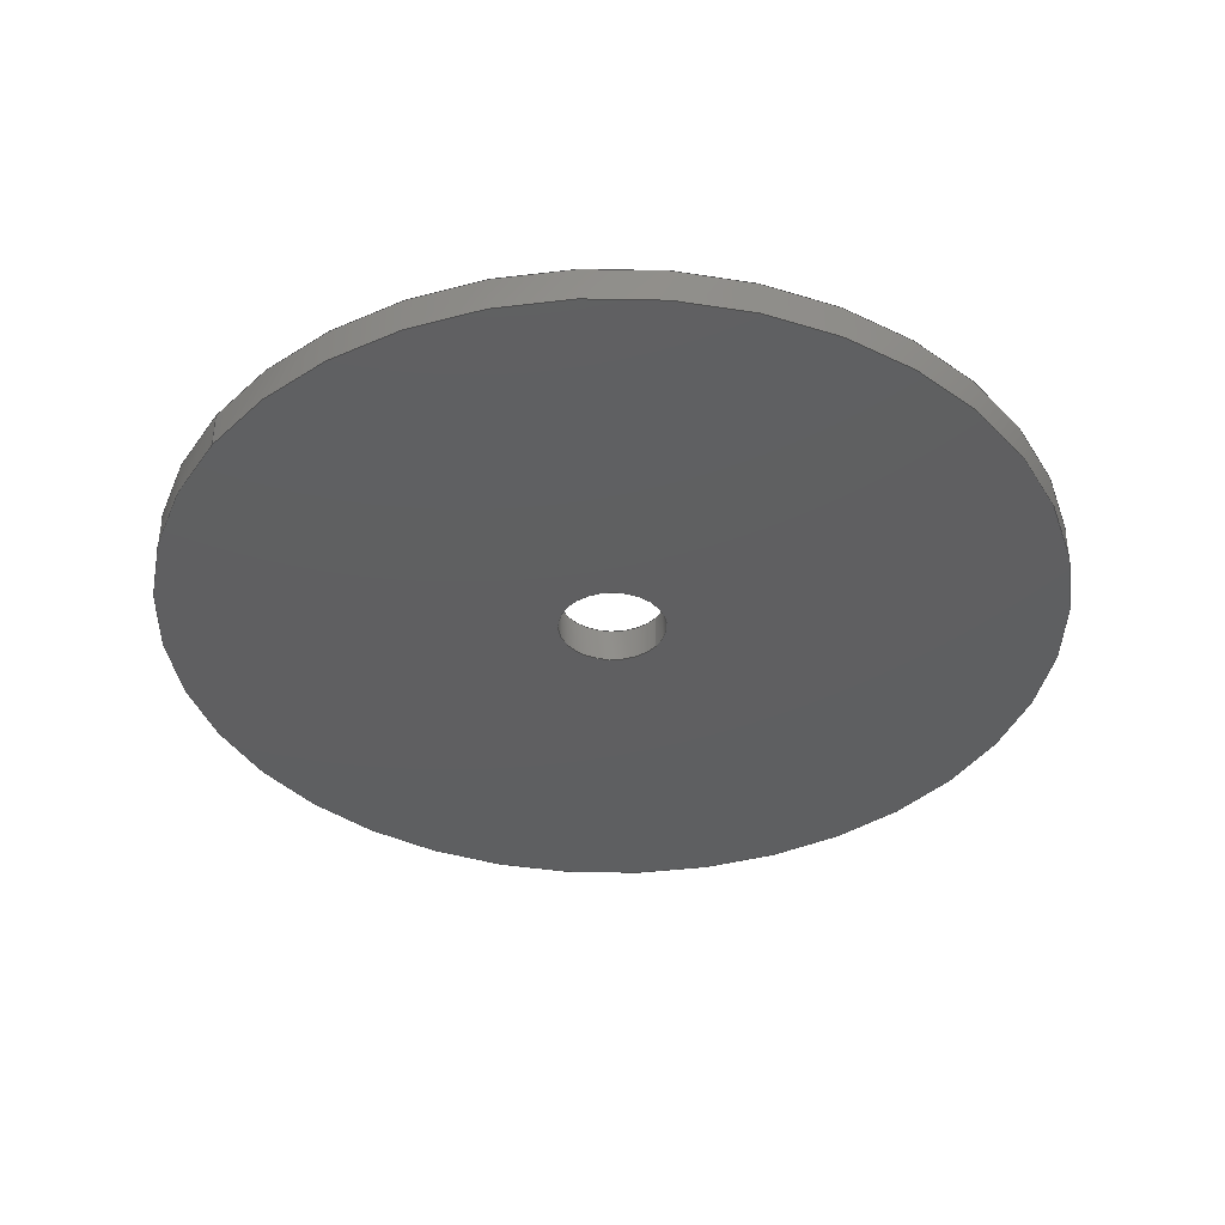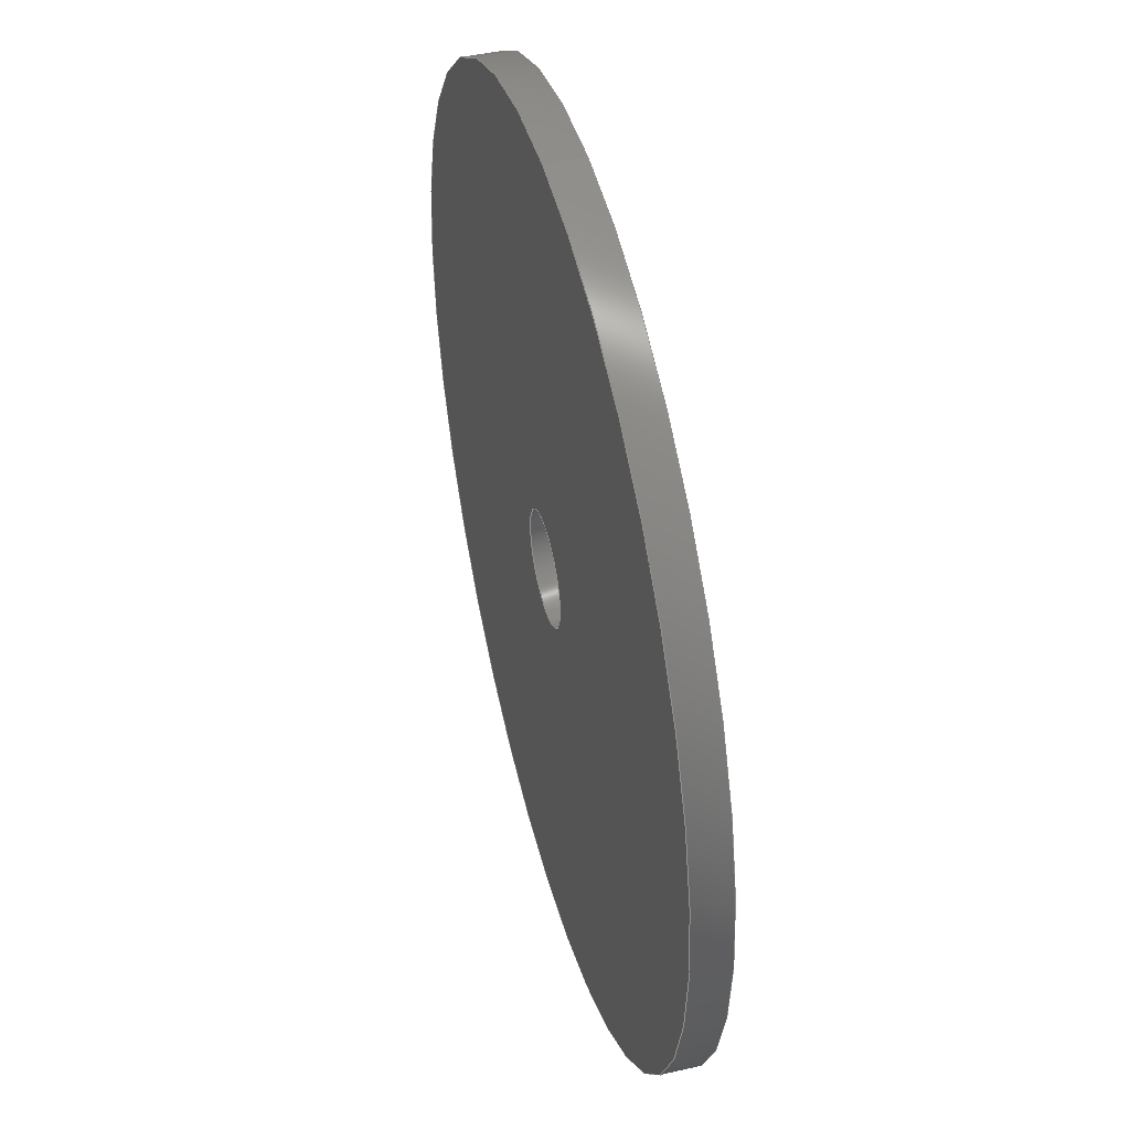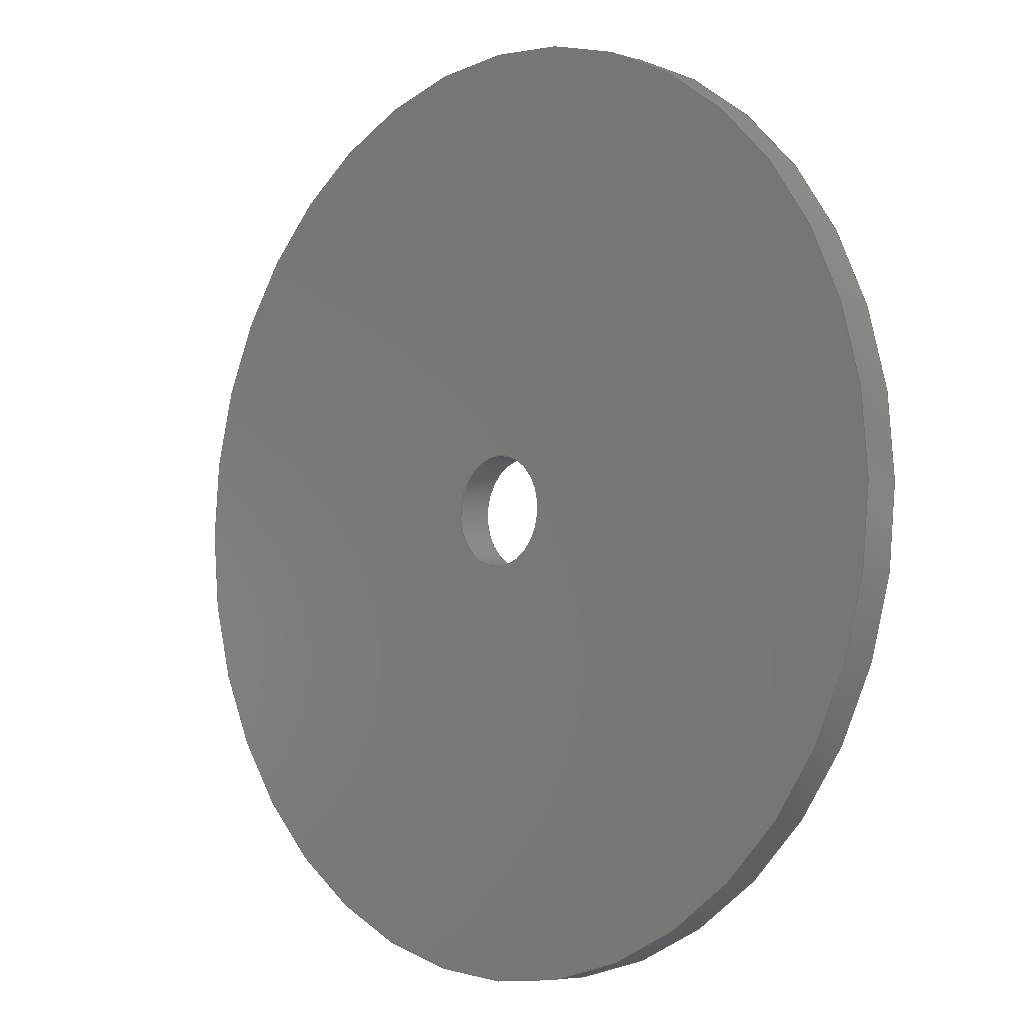
<metadata>
{"format":"step","ext":"step","renderer":"f3d","projection":"perspective","resolution":1024,"background":"white","views":[{"elev":-38.6,"azim":-126.3,"up":"+Y"},{"elev":46.5,"azim":-104.6,"up":"+Z"},{"elev":-4.9,"azim":-134.0,"up":"+Z"}]}
</metadata>
<code>
ISO-10303-21;
DATA;
#1 = DATE_TIME_ROLE ( 'classification_date' ) ;
#2 = AXIS2_PLACEMENT_3D ( 'NONE', #135, #171, #152 ) ;
#3 = CALENDAR_DATE ( 2018, 2, 11 ) ;
#4 = LINE ( 'NONE', #133, #122 ) ;
#5 = CIRCLE ( 'NONE', #118, 12.5 ) ;
#6 = CC_DESIGN_PERSON_AND_ORGANIZATION_ASSIGNMENT ( #66, #169, ( #179 ) ) ;
#7 = LOCAL_TIME ( 16, 2, 54, #52 ) ;
#8 = CIRCLE ( 'NONE', #84, 1.5 ) ;
#9 = APPROVAL ( #233, 'UNSPECIFIED' ) ;
#10 = CC_DESIGN_SECURITY_CLASSIFICATION ( #95, ( #142 ) ) ;
#11 = DIRECTION ( 'NONE',  ( 0, 1, 0 ) ) ;
#12 = EDGE_CURVE ( 'NONE', #138, #100, #5, .T. ) ;
#13 = ORIENTED_EDGE ( 'NONE', *, *, #234, .T. ) ;
#14 = DIRECTION ( 'NONE',  ( 0, 0, 1 ) ) ;
#15 = CC_DESIGN_APPROVAL ( #108, ( #95 ) ) ;
#16 = DIRECTION ( 'NONE',  ( 0, 0, -1 ) ) ;
#17 = AXIS2_PLACEMENT_3D ( 'NONE', #60, #92, #23 ) ;
#18 =( NAMED_UNIT ( * ) SI_UNIT ( $, .STERADIAN. ) SOLID_ANGLE_UNIT ( ) );
#19 =( NAMED_UNIT ( * ) PLANE_ANGLE_UNIT ( ) SI_UNIT ( $, .RADIAN. ) );
#20 = CARTESIAN_POINT ( 'NONE',  ( 0, 1, 0 ) ) ;
#21 = CIRCLE ( 'NONE', #127, 12.5 ) ;
#22 = CARTESIAN_POINT ( 'NONE',  ( 0, 0, -12.5 ) ) ;
#23 = DIRECTION ( 'NONE',  ( 0, 0, 1 ) ) ;
#24 = APPROVAL_PERSON_ORGANIZATION ( #170, #9, #212 ) ;
#25 = ORIENTED_EDGE ( 'NONE', *, *, #121, .F. ) ;
#26 = EDGE_CURVE ( 'NONE', #202, #141, #75, .T. ) ;
#27 = CC_DESIGN_APPROVAL ( #200, ( #167 ) ) ;
#28 = MANIFOLD_SOLID_BREP ( 'Boss-Extrude1', #88 ) ;
#29 = ORIENTED_EDGE ( 'NONE', *, *, #12, .T. ) ;
#30 = DATE_AND_TIME ( #158, #34 ) ;
#31 = PERSON_AND_ORGANIZATION ( #173, #163 ) ;
#32 = ORIENTED_EDGE ( 'NONE', *, *, #86, .F. ) ;
#33 = PLANE ( 'NONE',  #35 ) ;
#34 = LOCAL_TIME ( 16, 2, 54, #45 ) ;
#35 = AXIS2_PLACEMENT_3D ( 'NONE', #128, #56, #69 ) ;
#36 = VERTEX_POINT ( 'NONE', #220 ) ;
#37 = CARTESIAN_POINT ( 'NONE',  ( 0, 0, 0 ) ) ;
#38 = CARTESIAN_POINT ( 'NONE',  ( 1.837e-16, 1, 1.5 ) ) ;
#39 =( LENGTH_UNIT ( ) NAMED_UNIT ( * ) SI_UNIT ( .MILLI., .METRE. ) );
#40 = EDGE_CURVE ( 'NONE', #100, #172, #119, .T. ) ;
#41 = PERSON_AND_ORGANIZATION_ROLE ( 'creator' ) ;
#42 = APPROVAL_PERSON_ORGANIZATION ( #102, #108, #46 ) ;
#43 = ORIENTED_EDGE ( 'NONE', *, *, #183, .F. ) ;
#44 = CC_DESIGN_APPROVAL ( #9, ( #142 ) ) ;
#45 = COORDINATED_UNIVERSAL_TIME_OFFSET ( 5, 30, .AHEAD. ) ;
#46 = APPROVAL_ROLE ( '' ) ;
#47 = ORIENTED_EDGE ( 'NONE', *, *, #86, .T. ) ;
#48 = PERSON_AND_ORGANIZATION_ROLE ( 'design_supplier' ) ;
#49 = CC_DESIGN_DATE_AND_TIME_ASSIGNMENT ( #124, #195, ( #167 ) ) ;
#50 = DATE_AND_TIME ( #96, #7 ) ;
#51 = ORIENTED_EDGE ( 'NONE', *, *, #180, .T. ) ;
#52 = COORDINATED_UNIVERSAL_TIME_OFFSET ( 5, 30, .AHEAD. ) ;
#53 = FACE_OUTER_BOUND ( 'NONE', #175, .T. ) ;
#54 = CARTESIAN_POINT ( 'NONE',  ( 0, 1, 0 ) ) ;
#55 = FACE_OUTER_BOUND ( 'NONE', #83, .T. ) ;
#56 = DIRECTION ( 'NONE',  ( 0, 1, 0 ) ) ;
#57 = CC_DESIGN_PERSON_AND_ORGANIZATION_ASSIGNMENT ( #144, #80, ( #142 ) ) ;
#58 = DIRECTION ( 'NONE',  ( 0, 1, 0 ) ) ;
#59 = CARTESIAN_POINT ( 'NONE',  ( 0, 0, 0 ) ) ;
#60 = CARTESIAN_POINT ( 'NONE',  ( 0, 1, 0 ) ) ;
#61 = PLANE ( 'NONE',  #157 ) ;
#62 = DIRECTION ( 'NONE',  ( 0, 0, 1 ) ) ;
#63 = ORIENTED_EDGE ( 'NONE', *, *, #77, .F. ) ;
#64 = DIRECTION ( 'NONE',  ( 0, 0, 1 ) ) ;
#65 = APPROVAL_STATUS ( 'not_yet_approved' ) ;
#66 = PERSON_AND_ORGANIZATION ( #173, #163 ) ;
#67 = CALENDAR_DATE ( 2018, 2, 11 ) ;
#68 = VECTOR ( 'NONE', #150, 1000 ) ;
#69 = DIRECTION ( 'NONE',  ( 0, -0, 1 ) ) ;
#70 = SHAPE_DEFINITION_REPRESENTATION ( #182, #236 ) ;
#71 = DIRECTION ( 'NONE',  ( -0, -1, -0 ) ) ;
#72 = DIRECTION ( 'NONE',  ( 0, 0, 1 ) ) ;
#73 = CARTESIAN_POINT ( 'NONE',  ( 0, 1, 0 ) ) ;
#74 = APPLICATION_CONTEXT ( 'configuration controlled 3d designs of mechanical parts and assemblies' ) ;
#75 = CIRCLE ( 'NONE', #190, 1.5 ) ;
#76 = APPLICATION_CONTEXT ( 'configuration controlled 3d designs of mechanical parts and assemblies' ) ;
#77 = EDGE_CURVE ( 'NONE', #235, #172, #178, .T. ) ;
#78 = PERSON_AND_ORGANIZATION ( #173, #163 ) ;
#79 = ORIENTED_EDGE ( 'NONE', *, *, #26, .F. ) ;
#80 = PERSON_AND_ORGANIZATION_ROLE ( 'creator' ) ;
#81 = LOCAL_TIME ( 16, 2, 54, #90 ) ;
#82 = ORIENTED_EDGE ( 'NONE', *, *, #26, .T. ) ;
#83 = EDGE_LOOP ( 'NONE', ( #247, #181, #97, #210 ) ) ;
#84 = AXIS2_PLACEMENT_3D ( 'NONE', #59, #154, #112 ) ;
#85 = CC_DESIGN_DATE_AND_TIME_ASSIGNMENT ( #129, #1, ( #95 ) ) ;
#86 = EDGE_CURVE ( 'NONE', #172, #235, #21, .T. ) ;
#87 = CARTESIAN_POINT ( 'NONE',  ( 0, 1, 0 ) ) ;
#88 = CLOSED_SHELL ( 'NONE', ( #168, #188, #245, #148, #222, #204 ) ) ;
#89 = DIRECTION ( 'NONE',  ( -0, -1, -0 ) ) ;
#90 = COORDINATED_UNIVERSAL_TIME_OFFSET ( 5, 30, .AHEAD. ) ;
#91 = ORIENTED_EDGE ( 'NONE', *, *, #180, .F. ) ;
#92 = DIRECTION ( 'NONE',  ( 0, 1, 0 ) ) ;
#93 = CARTESIAN_POINT ( 'NONE',  ( 0, 1, 0 ) ) ;
#94 = APPLICATION_PROTOCOL_DEFINITION ( 'international standard', 'config_control_design', 1994, #76 ) ;
#95 = SECURITY_CLASSIFICATION ( '', '', #99 ) ;
#96 = CALENDAR_DATE ( 2018, 2, 11 ) ;
#97 = ORIENTED_EDGE ( 'NONE', *, *, #121, .T. ) ;
#98 = PERSON_AND_ORGANIZATION_ROLE ( 'classification_officer' ) ;
#99 = SECURITY_CLASSIFICATION_LEVEL ( 'unclassified' ) ;
#100 = VERTEX_POINT ( 'NONE', #109 ) ;
#101 = CYLINDRICAL_SURFACE ( 'NONE', #225, 12.5 ) ;
#102 = PERSON_AND_ORGANIZATION ( #173, #163 ) ;
#103 = CIRCLE ( 'NONE', #162, 1.5 ) ;
#104 = CARTESIAN_POINT ( 'NONE',  ( 0, 1, 0 ) ) ;
#105 = LINE ( 'NONE', #113, #111 ) ;
#106 = ORIENTED_EDGE ( 'NONE', *, *, #186, .F. ) ;
#107 = DIRECTION ( 'NONE',  ( 0, 1, 0 ) ) ;
#108 = APPROVAL ( #65, 'UNSPECIFIED' ) ;
#109 = CARTESIAN_POINT ( 'NONE',  ( 1.531e-15, 1, 12.5 ) ) ;
#110 = EDGE_CURVE ( 'NONE', #100, #138, #239, .T. ) ;
#111 = VECTOR ( 'NONE', #155, 1000 ) ;
#112 = DIRECTION ( 'NONE',  ( 0, 0, 1 ) ) ;
#113 = CARTESIAN_POINT ( 'NONE',  ( 0, 1, -1.5 ) ) ;
#114 = CARTESIAN_POINT ( 'NONE',  ( 1.531e-15, 0, 12.5 ) ) ;
#115 = FACE_BOUND ( 'NONE', #187, .T. ) ;
#116 = LINE ( 'NONE', #149, #156 ) ;
#117 = APPLICATION_PROTOCOL_DEFINITION ( 'international standard', 'config_control_design', 1994, #74 ) ;
#118 = AXIS2_PLACEMENT_3D ( 'NONE', #104, #11, #14 ) ;
#119 = LINE ( 'NONE', #189, #68 ) ;
#120 = CALENDAR_DATE ( 2018, 2, 11 ) ;
#121 = EDGE_CURVE ( 'NONE', #138, #235, #116, .T. ) ;
#122 = VECTOR ( 'NONE', #249, 1000 ) ;
#123 = APPROVAL_DATE_TIME ( #50, #9 ) ;
#124 = DATE_AND_TIME ( #67, #177 ) ;
#125 = ORIENTED_EDGE ( 'NONE', *, *, #186, .T. ) ;
#126 = CC_DESIGN_PERSON_AND_ORGANIZATION_ASSIGNMENT ( #241, #98, ( #95 ) ) ;
#127 = AXIS2_PLACEMENT_3D ( 'NONE', #131, #244, #130 ) ;
#128 = CARTESIAN_POINT ( 'NONE',  ( 0, 0, 0 ) ) ;
#129 = DATE_AND_TIME ( #120, #194 ) ;
#130 = DIRECTION ( 'NONE',  ( 0, 0, 1 ) ) ;
#131 = CARTESIAN_POINT ( 'NONE',  ( 0, 0, 0 ) ) ;
#132 = CARTESIAN_POINT ( 'NONE',  ( 0, 0, -1.5 ) ) ;
#133 = CARTESIAN_POINT ( 'NONE',  ( 1.837e-16, 1, 1.5 ) ) ;
#134 = EDGE_LOOP ( 'NONE', ( #106, #82, #13, #91 ) ) ;
#135 = CARTESIAN_POINT ( 'NONE',  ( 0, 1, 0 ) ) ;
#136 = AXIS2_PLACEMENT_3D ( 'NONE', #54, #107, #243 ) ;
#137 = APPROVAL_ROLE ( '' ) ;
#138 = VERTEX_POINT ( 'NONE', #201 ) ;
#139 = AXIS2_PLACEMENT_3D ( 'NONE', #205, #203, #72 ) ;
#140 = FACE_OUTER_BOUND ( 'NONE', #146, .T. ) ;
#141 = VERTEX_POINT ( 'NONE', #165 ) ;
#142 = PRODUCT_DEFINITION_FORMATION_WITH_SPECIFIED_SOURCE ( 'ANY', '', #179, .NOT_KNOWN. ) ;
#143 = FACE_OUTER_BOUND ( 'NONE', #240, .T. ) ;
#144 = PERSON_AND_ORGANIZATION ( #173, #163 ) ;
#145 = CYLINDRICAL_SURFACE ( 'NONE', #2, 1.5 ) ;
#146 = EDGE_LOOP ( 'NONE', ( #29, #153 ) ) ;
#147 = ORIENTED_EDGE ( 'NONE', *, *, #219, .F. ) ;
#148 = ADVANCED_FACE ( 'NONE', ( #143, #164 ), #33, .F. ) ;
#149 = CARTESIAN_POINT ( 'NONE',  ( 0, 1, -12.5 ) ) ;
#150 = DIRECTION ( 'NONE',  ( -0, -1, -0 ) ) ;
#151 = AXIS2_PLACEMENT_3D ( 'NONE', #87, #89, #16 ) ;
#152 = DIRECTION ( 'NONE',  ( 0, 0, -1 ) ) ;
#153 = ORIENTED_EDGE ( 'NONE', *, *, #110, .T. ) ;
#154 = DIRECTION ( 'NONE',  ( 0, 1, 0 ) ) ;
#155 = DIRECTION ( 'NONE',  ( -0, -1, -0 ) ) ;
#156 = VECTOR ( 'NONE', #71, 1000 ) ;
#157 = AXIS2_PLACEMENT_3D ( 'NONE', #93, #248, #193 ) ;
#158 = CALENDAR_DATE ( 2018, 2, 11 ) ;
#159 = APPROVAL_PERSON_ORGANIZATION ( #206, #200, #137 ) ;
#160 =( GEOMETRIC_REPRESENTATION_CONTEXT ( 3 ) GLOBAL_UNCERTAINTY_ASSIGNED_CONTEXT ( ( #213 ) ) GLOBAL_UNIT_ASSIGNED_CONTEXT ( ( #39, #19, #18 ) ) REPRESENTATION_CONTEXT ( 'NONE', 'WORKASPACE' ) );
#161 = FACE_OUTER_BOUND ( 'NONE', #134, .T. ) ;
#162 = AXIS2_PLACEMENT_3D ( 'NONE', #37, #192, #64 ) ;
#163 = ORGANIZATION ( 'UNSPECIFIED', 'UNSPECIFIED', '' ) ;
#164 = FACE_BOUND ( 'NONE', #185, .T. ) ;
#165 = CARTESIAN_POINT ( 'NONE',  ( 0, 1, -1.5 ) ) ;
#166 = AXIS2_PLACEMENT_3D ( 'NONE', #209, #62, #230 ) ;
#167 = PRODUCT_DEFINITION ( 'UNKNOWN', '', #142, #215 ) ;
#168 = ADVANCED_FACE ( 'NONE', ( #216 ), #214, .F. ) ;
#169 = PERSON_AND_ORGANIZATION_ROLE ( 'design_owner' ) ;
#170 = PERSON_AND_ORGANIZATION ( #173, #163 ) ;
#171 = DIRECTION ( 'NONE',  ( -0, -1, -0 ) ) ;
#172 = VERTEX_POINT ( 'NONE', #114 ) ;
#173 = PERSON ( 'UNSPECIFIED', 'UNSPECIFIED', 'UNSPECIFIED', ('UNSPECIFIED'), ('UNSPECIFIED'), ('UNSPECIFIED') ) ;
#174 = COORDINATED_UNIVERSAL_TIME_OFFSET ( 5, 30, .AHEAD. ) ;
#175 = EDGE_LOOP ( 'NONE', ( #191, #218, #47, #25 ) ) ;
#176 = AXIS2_PLACEMENT_3D ( 'NONE', #20, #226, #207 ) ;
#177 = LOCAL_TIME ( 16, 2, 54, #227 ) ;
#178 = CIRCLE ( 'NONE', #139, 12.5 ) ;
#179 = PRODUCT ( 'spring holder_Default_sldprt', 'spring holder_Default_sldprt', '', ( #232 ) ) ;
#180 = EDGE_CURVE ( 'NONE', #36, #242, #8, .T. ) ;
#181 = ORIENTED_EDGE ( 'NONE', *, *, #12, .F. ) ;
#182 = PRODUCT_DEFINITION_SHAPE ( 'NONE', 'NONE',  #167 ) ;
#183 = EDGE_CURVE ( 'NONE', #242, #36, #103, .T. ) ;
#184 = APPROVAL_DATE_TIME ( #238, #200 ) ;
#185 = EDGE_LOOP ( 'NONE', ( #223, #51 ) ) ;
#186 = EDGE_CURVE ( 'NONE', #202, #36, #4, .T. ) ;
#187 = EDGE_LOOP ( 'NONE', ( #147, #79 ) ) ;
#188 = ADVANCED_FACE ( 'NONE', ( #53 ), #246, .T. ) ;
#189 = CARTESIAN_POINT ( 'NONE',  ( 1.531e-15, 1, 12.5 ) ) ;
#190 = AXIS2_PLACEMENT_3D ( 'NONE', #221, #58, #224 ) ;
#191 = ORIENTED_EDGE ( 'NONE', *, *, #110, .F. ) ;
#192 = DIRECTION ( 'NONE',  ( 0, 1, 0 ) ) ;
#193 = DIRECTION ( 'NONE',  ( 0, -0, 1 ) ) ;
#194 = LOCAL_TIME ( 16, 2, 54, #174 ) ;
#195 = DATE_TIME_ROLE ( 'creation_date' ) ;
#196 = EDGE_LOOP ( 'NONE', ( #229, #125, #43, #199 ) ) ;
#197 = PRODUCT_RELATED_PRODUCT_CATEGORY ( 'detail', '', ( #179 ) ) ;
#198 = CIRCLE ( 'NONE', #17, 1.5 ) ;
#199 = ORIENTED_EDGE ( 'NONE', *, *, #234, .F. ) ;
#200 = APPROVAL ( #208, 'UNSPECIFIED' ) ;
#201 = CARTESIAN_POINT ( 'NONE',  ( 0, 1, -12.5 ) ) ;
#202 = VERTEX_POINT ( 'NONE', #38 ) ;
#203 = DIRECTION ( 'NONE',  ( 0, 1, 0 ) ) ;
#204 = ADVANCED_FACE ( 'NONE', ( #161 ), #145, .F. ) ;
#205 = CARTESIAN_POINT ( 'NONE',  ( 0, 0, 0 ) ) ;
#206 = PERSON_AND_ORGANIZATION ( #173, #163 ) ;
#207 = DIRECTION ( 'NONE',  ( 0, 0, -1 ) ) ;
#208 = APPROVAL_STATUS ( 'not_yet_approved' ) ;
#209 = CARTESIAN_POINT ( 'NONE',  ( 0, 0, 0 ) ) ;
#210 = ORIENTED_EDGE ( 'NONE', *, *, #77, .T. ) ;
#211 = DIRECTION ( 'NONE',  ( 0, 0, -1 ) ) ;
#212 = APPROVAL_ROLE ( '' ) ;
#213 = UNCERTAINTY_MEASURE_WITH_UNIT (LENGTH_MEASURE( 1e-05 ), #39, 'distance_accuracy_value', 'NONE');
#214 = CYLINDRICAL_SURFACE ( 'NONE', #151, 1.5 ) ;
#215 = DESIGN_CONTEXT ( 'detailed design', #74, 'design' ) ;
#216 = FACE_OUTER_BOUND ( 'NONE', #196, .T. ) ;
#217 = CC_DESIGN_PERSON_AND_ORGANIZATION_ASSIGNMENT ( #78, #48, ( #142 ) ) ;
#218 = ORIENTED_EDGE ( 'NONE', *, *, #40, .T. ) ;
#219 = EDGE_CURVE ( 'NONE', #141, #202, #198, .T. ) ;
#220 = CARTESIAN_POINT ( 'NONE',  ( 1.837e-16, 0, 1.5 ) ) ;
#221 = CARTESIAN_POINT ( 'NONE',  ( 0, 1, 0 ) ) ;
#222 = ADVANCED_FACE ( 'NONE', ( #55 ), #101, .T. ) ;
#223 = ORIENTED_EDGE ( 'NONE', *, *, #183, .T. ) ;
#224 = DIRECTION ( 'NONE',  ( 0, 0, 1 ) ) ;
#225 = AXIS2_PLACEMENT_3D ( 'NONE', #73, #228, #211 ) ;
#226 = DIRECTION ( 'NONE',  ( -0, -1, -0 ) ) ;
#227 = COORDINATED_UNIVERSAL_TIME_OFFSET ( 5, 30, .AHEAD. ) ;
#228 = DIRECTION ( 'NONE',  ( -0, -1, -0 ) ) ;
#229 = ORIENTED_EDGE ( 'NONE', *, *, #219, .T. ) ;
#230 = DIRECTION ( 'NONE',  ( 1, 0, 0 ) ) ;
#231 = CC_DESIGN_PERSON_AND_ORGANIZATION_ASSIGNMENT ( #31, #41, ( #167 ) ) ;
#232 = MECHANICAL_CONTEXT ( 'NONE', #76, 'mechanical' ) ;
#233 = APPROVAL_STATUS ( 'not_yet_approved' ) ;
#234 = EDGE_CURVE ( 'NONE', #141, #242, #105, .T. ) ;
#235 = VERTEX_POINT ( 'NONE', #22 ) ;
#236 = ADVANCED_BREP_SHAPE_REPRESENTATION ( 'spring holder_Default_sldprt', ( #28, #166 ), #160 ) ;
#237 = APPROVAL_DATE_TIME ( #30, #108 ) ;
#238 = DATE_AND_TIME ( #3, #81 ) ;
#239 = CIRCLE ( 'NONE', #136, 12.5 ) ;
#240 = EDGE_LOOP ( 'NONE', ( #63, #32 ) ) ;
#241 = PERSON_AND_ORGANIZATION ( #173, #163 ) ;
#242 = VERTEX_POINT ( 'NONE', #132 ) ;
#243 = DIRECTION ( 'NONE',  ( 0, 0, 1 ) ) ;
#244 = DIRECTION ( 'NONE',  ( 0, 1, 0 ) ) ;
#245 = ADVANCED_FACE ( 'NONE', ( #140, #115 ), #61, .T. ) ;
#246 = CYLINDRICAL_SURFACE ( 'NONE', #176, 12.5 ) ;
#247 = ORIENTED_EDGE ( 'NONE', *, *, #40, .F. ) ;
#248 = DIRECTION ( 'NONE',  ( 0, 1, 0 ) ) ;
#249 = DIRECTION ( 'NONE',  ( -0, -1, -0 ) ) ;
ENDSEC;
END-ISO-10303-21;

</code>
